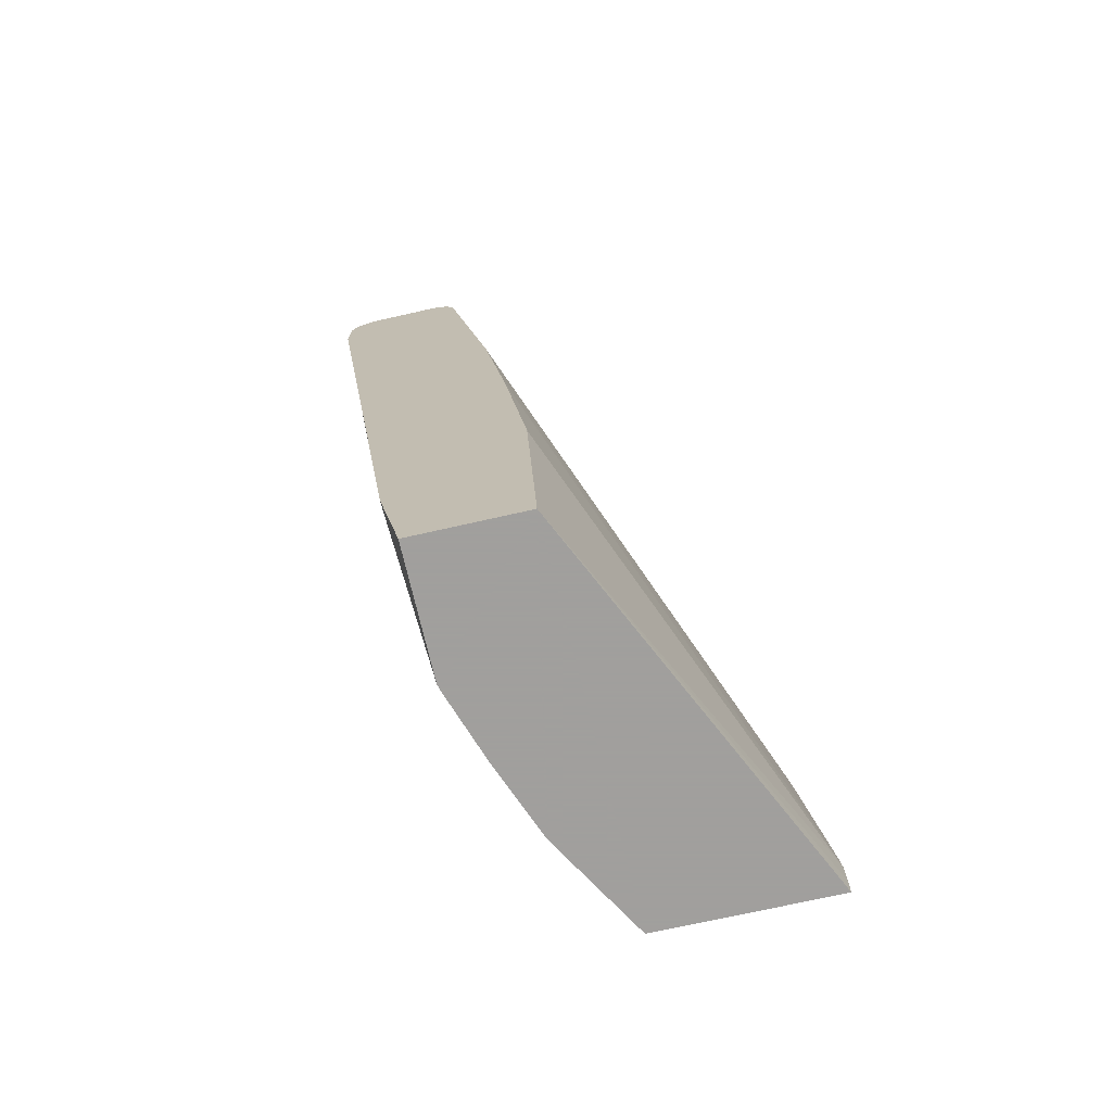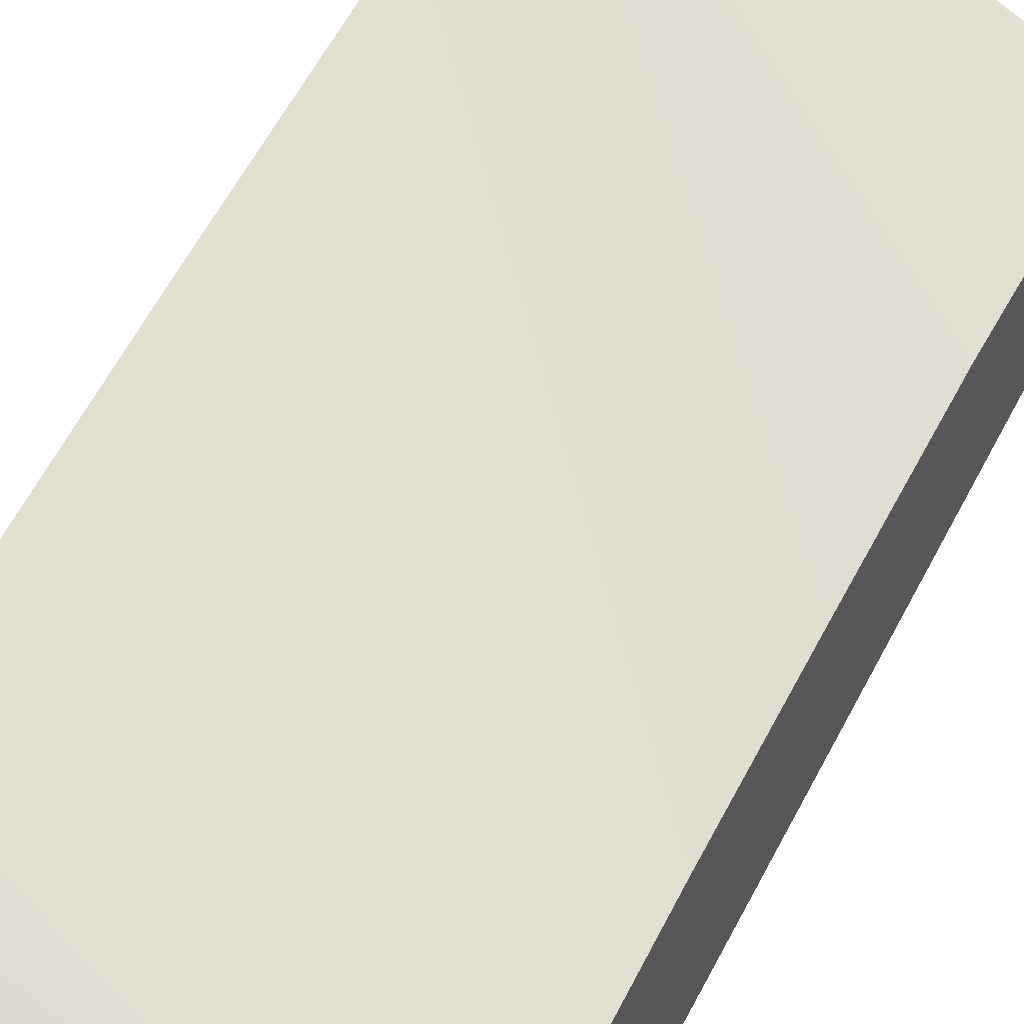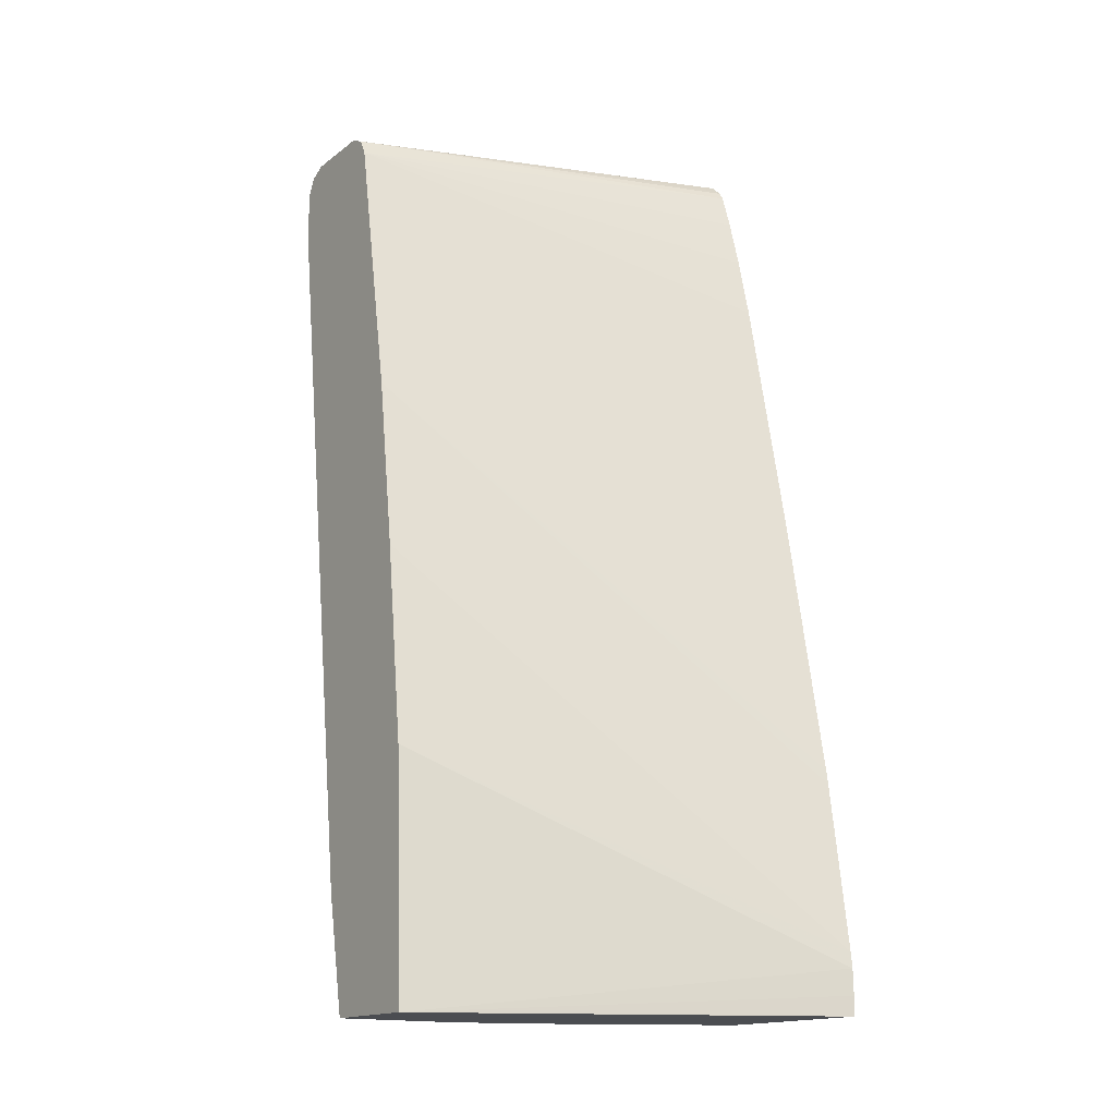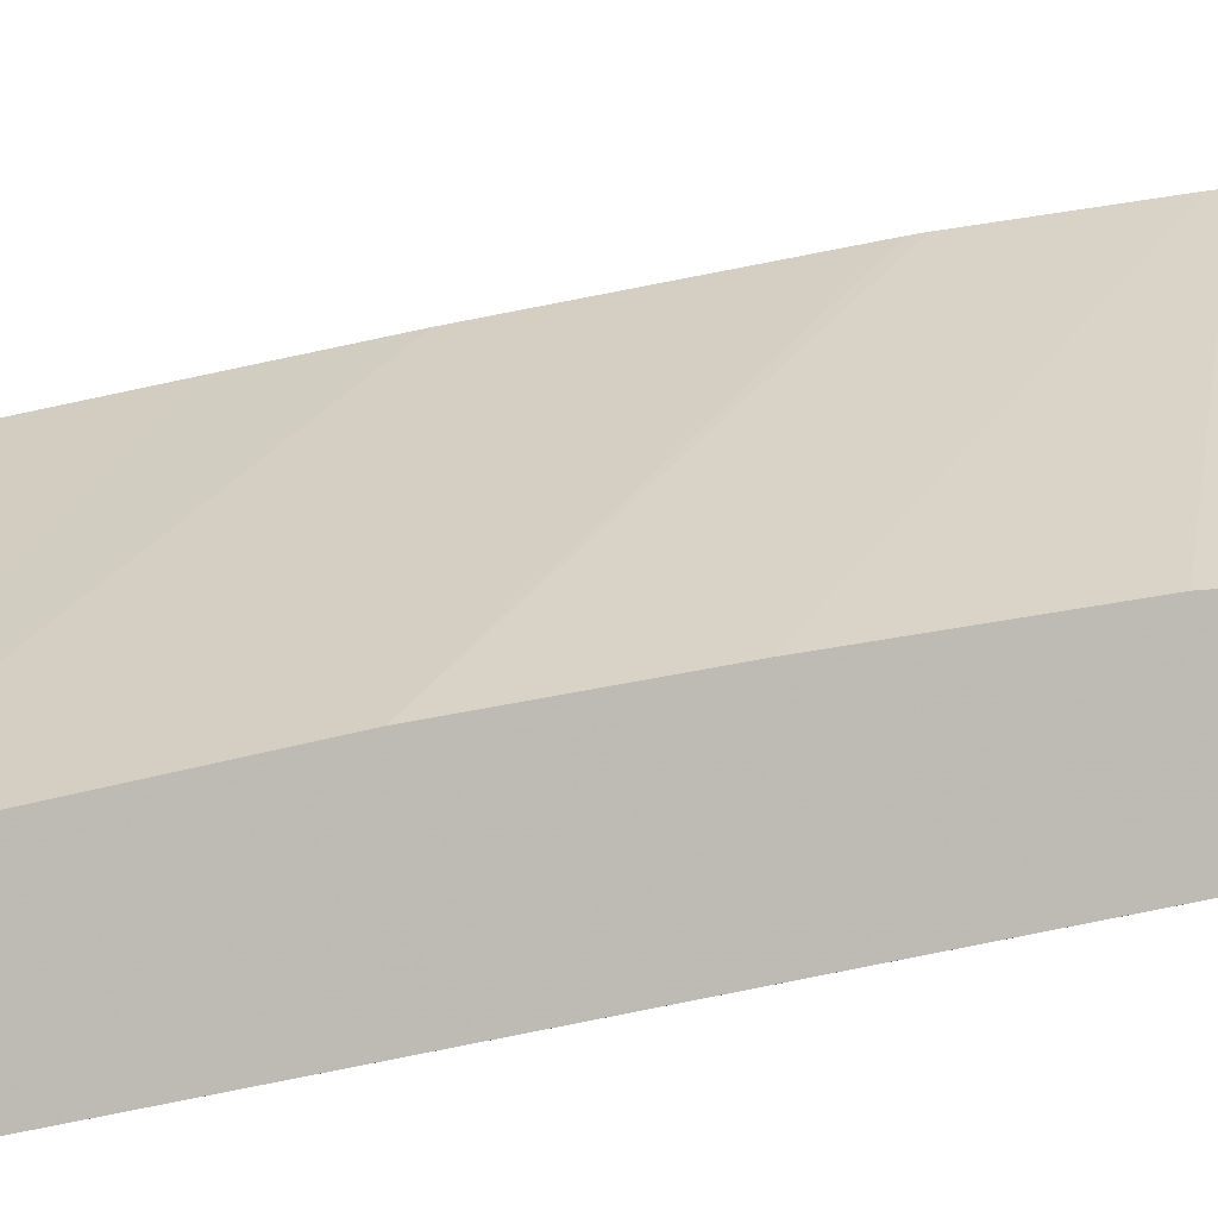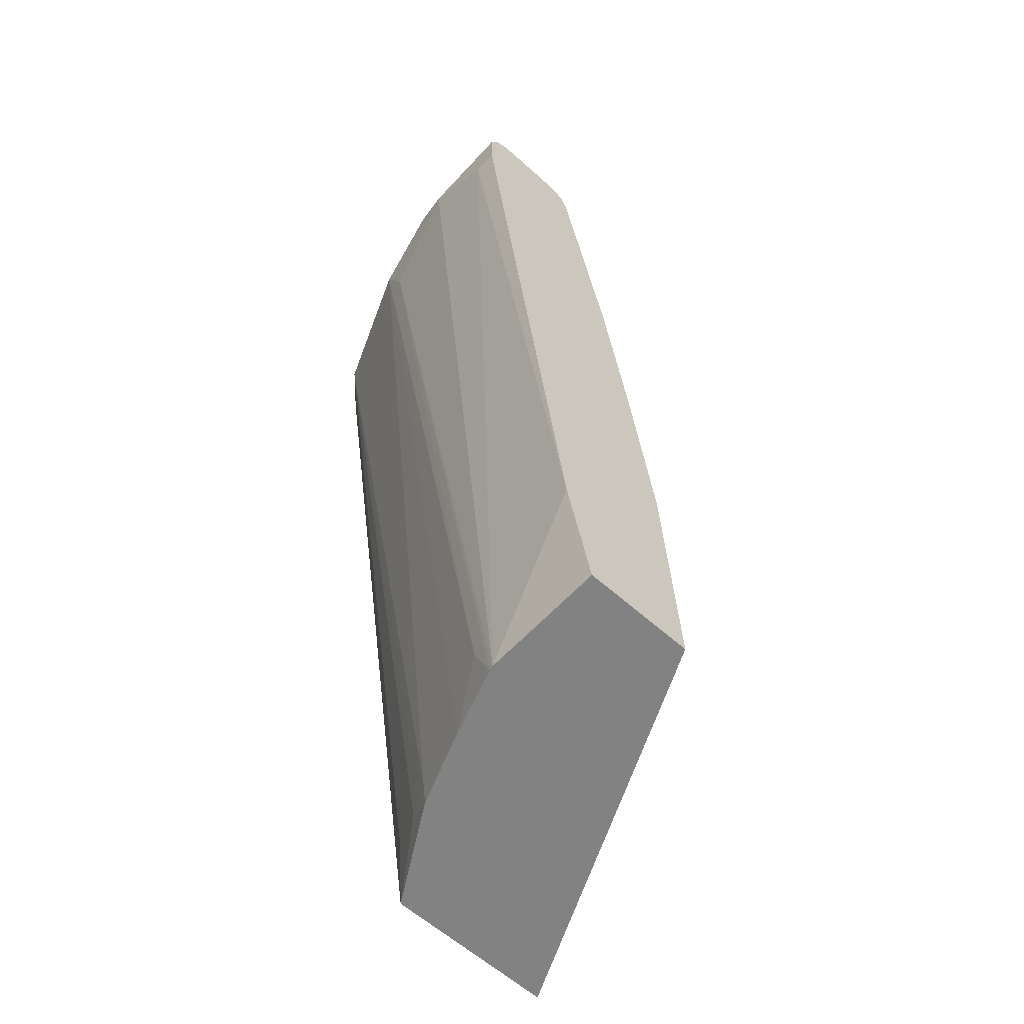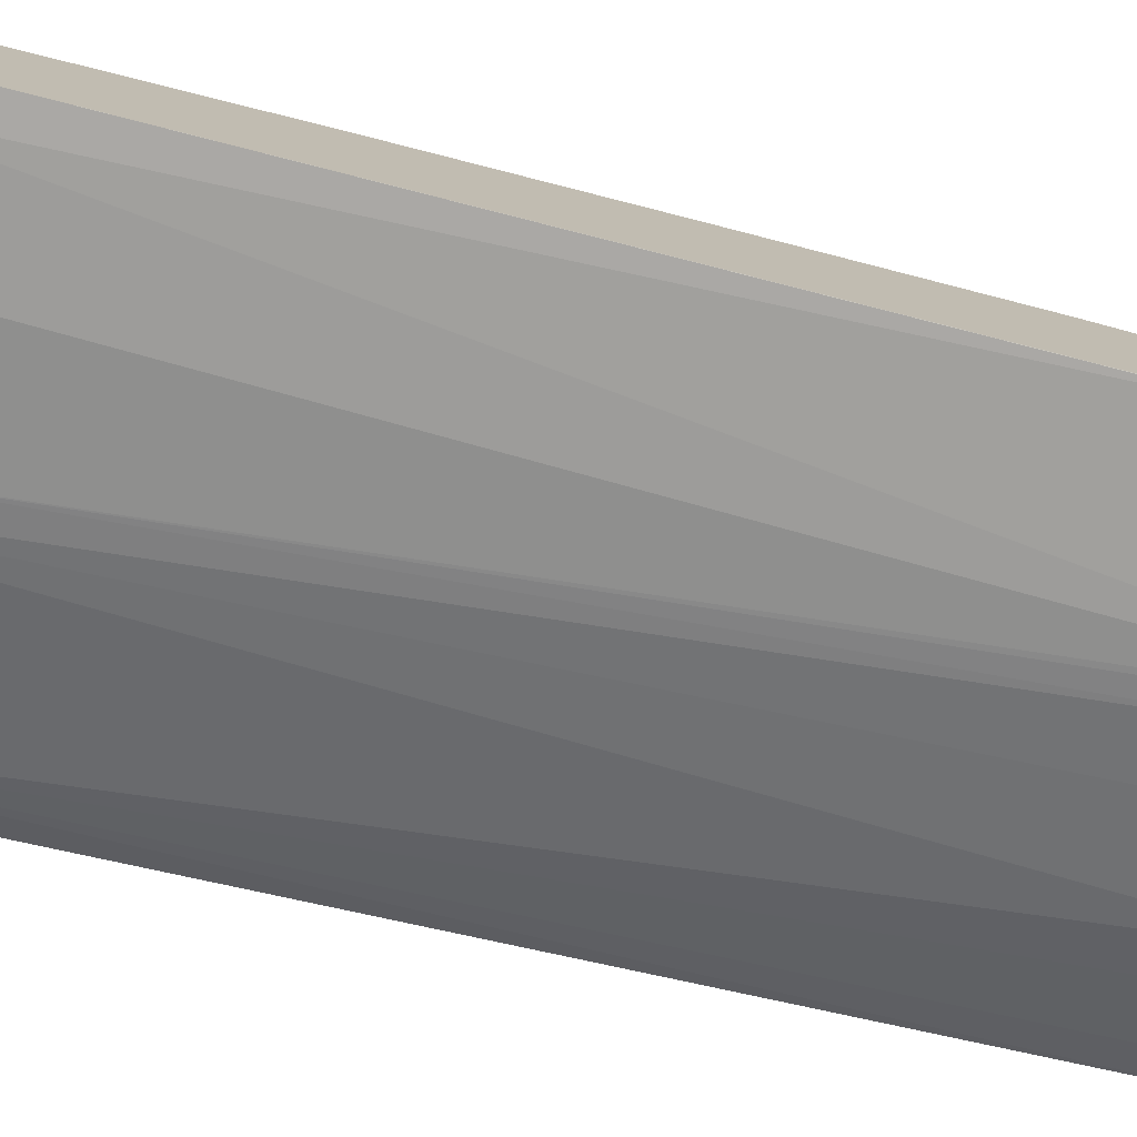
<metadata>
{"format":"obj","ext":"obj","renderer":"f3d","projection":"perspective","resolution":1024,"background":"white","views":[{"elev":-71.5,"azim":-77.2,"up":"+Y"},{"elev":48.0,"azim":-152.4,"up":"+Z"},{"elev":-15.9,"azim":-34.1,"up":"+Y"},{"elev":4.2,"azim":-107.5,"up":"+Z"},{"elev":-60.7,"azim":-132.4,"up":"+Y"},{"elev":-76.9,"azim":-105.4,"up":"+Z"}]}
</metadata>
<code>
v 0.2732 0.1775 -0.2386
v -0.0001699 0.164 -0.367
v 0.2732 0.164 -0.2386
v 0.2732 0.1955 -0.2389
v -0.0001699 0.164 -0.4466
v -0.0001699 0.3395 -0.3752
v 0.2732 0.164 -0.3636
v 0.2732 0.2064 -0.2402
v 0.08934 0.164 -0.4466
v -0.0001699 0.2502 -0.4644
v 1.741e-05 0.2502 -0.4645
v -0.0001699 0.4824 -0.393
v 0.2005 0.164 -0.4061
v 0.2203 0.1787 -0.3989
v 0.256 0.1965 -0.3811
v 0.259 0.8128 -0.4779
v 0.2732 0.786 -0.4618
v 0.2732 0.3216 -0.2564
v 0.09298 0.164 -0.4458
v 0.01787 0.7681 -0.5359
v 0.07146 0.8039 -0.5359
v 0.1429 0.7681 -0.5181
v -0.0001699 0.7681 -0.5359
v -0.0001699 0.6074 -0.4108
v 0.1983 0.164 -0.4072
v 0.2084 0.1787 -0.4049
v 0.1608 0.8039 -0.5181
v 0.1697 0.8128 -0.5136
v 0.1786 0.8172 -0.5024
v 0.2501 0.8158 -0.4764
v 0.268 0.8172 -0.4667
v 0.2732 0.8147 -0.4628
v 0.2635 0.8128 -0.4734
v 0.2732 0.8039 -0.4634
v 0.1965 0.1787 -0.4108
v 0.2732 0.3315 -0.2581
v 0.1429 0.164 -0.4287
v 0.1072 0.1965 -0.4466
v -0.0001699 0.8039 -0.5359
v 0.09828 0.8128 -0.5314
v -0.0001699 0.8039 -0.4466
v 0.1608 0.8158 -0.5121
v 0.1608 0.8218 -0.5002
v 0.2501 0.8218 -0.4645
v 0.2732 0.8172 -0.4615
v 0.2732 0.5181 -0.2922
v -0.0001699 0.8158 -0.53
v 0.08934 0.8158 -0.53
v 0.2732 0.6967 -0.3279
v 0.2732 0.7418 -0.3384
v 0.2732 0.7777 -0.3481
v 0.2732 0.7915 -0.3524
v 0.2732 0.8039 -0.3563
v -0.0001699 0.8158 -0.4525
v 0.2732 0.6074 -0.31
v 0.08934 0.8218 -0.5181
v 0.2732 0.8218 -0.4414
v -0.0001699 0.8218 -0.5181
v 0.2732 0.8095 -0.3599
v 0.2635 0.8128 -0.3662
v 0.2732 0.8172 -0.3677
v -0.0001699 0.8218 -0.4645
v 0.2732 0.8218 -0.3878
v 0.2732 0.8189 -0.3752
v 0.2501 0.8218 -0.393
f 29 42 43
f 22 27 38
f 24 36 41
f 25 37 35
f 25 35 26
f 27 40 28
f 28 40 48
f 27 37 38
f 28 48 42
f 28 42 29
f 29 43 44
f 29 31 30
f 27 35 37
f 21 27 22
f 16 35 27
f 21 39 40
f 20 39 21
f 20 23 39
f 19 38 37
f 19 22 38
f 18 36 24
f 16 26 35
f 16 34 17
f 16 33 34
f 16 32 33
f 29 44 31
f 16 30 31
f 16 31 32
f 21 40 27
f 31 45 32
f 47 58 56
f 32 34 33
f 63 65 64
f 16 29 30
f 61 65 62
f 61 64 65
f 59 61 60
f 54 61 62
f 54 60 61
f 54 59 60
f 53 59 54
f 47 56 48
f 44 57 45
f 43 57 44
f 43 63 57
f 43 65 63
f 43 62 65
f 43 58 62
f 43 56 58
f 42 56 43
f 42 48 56
f 41 55 49
f 41 46 55
f 41 53 54
f 41 52 53
f 41 51 52
f 41 50 51
f 41 49 50
f 40 47 48
f 39 47 40
f 36 46 41
f 31 44 45
f 16 28 29
f 7 14 15
f 14 16 15
f 2 25 13
f 2 37 25
f 2 19 37
f 2 9 19
f 2 5 9
f 1 4 2
f 1 8 4
f 1 18 8
f 1 36 18
f 1 46 36
f 1 55 46
f 1 49 55
f 1 50 49
f 2 13 7
f 1 51 50
f 1 53 52
f 1 59 53
f 1 61 59
f 1 64 61
f 1 63 64
f 1 57 63
f 1 45 57
f 1 32 45
f 1 34 32
f 1 17 34
f 1 7 17
f 1 3 7
f 16 27 28
f 1 52 51
f 2 7 3
f 1 2 3
f 2 6 12
f 14 26 16
f 14 25 26
f 13 25 14
f 12 18 24
f 11 23 20
f 10 23 11
f 9 22 19
f 2 4 6
f 9 20 21
f 9 11 20
f 8 18 12
f 7 16 17
f 7 15 16
f 7 13 14
f 9 21 22
f 5 11 9
f 6 8 12
f 2 12 24
f 2 24 41
f 2 41 54
f 2 62 58
f 2 58 47
f 2 54 62
f 2 39 23
f 2 23 10
f 2 10 5
f 4 8 6
f 5 10 11
f 2 47 39

</code>
